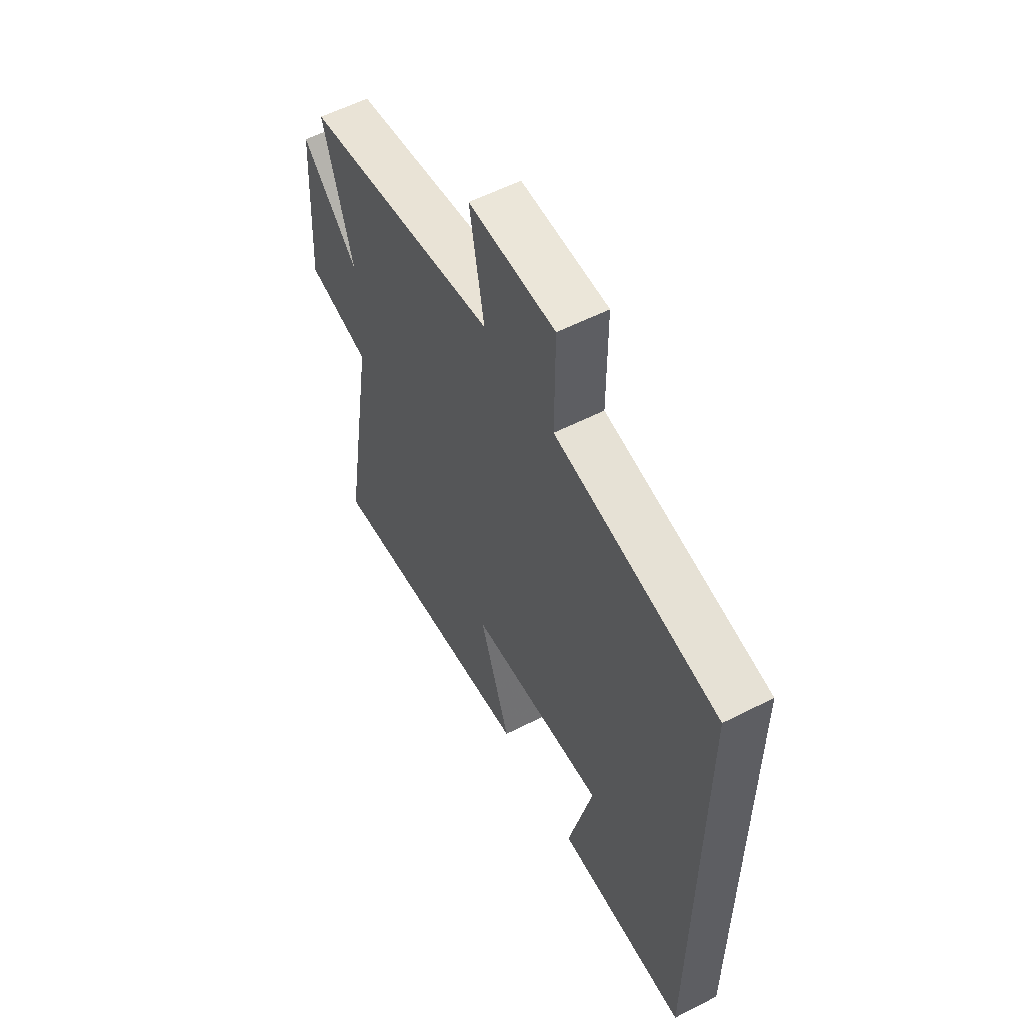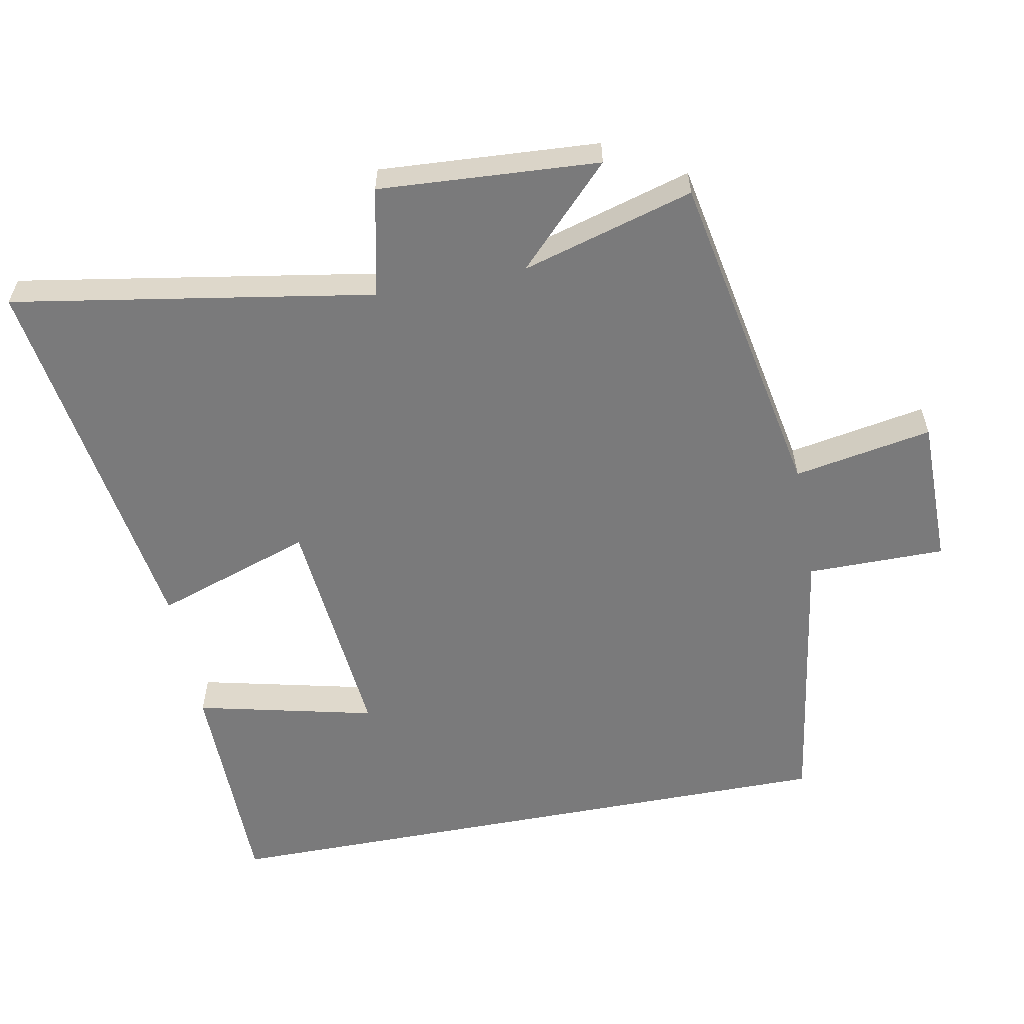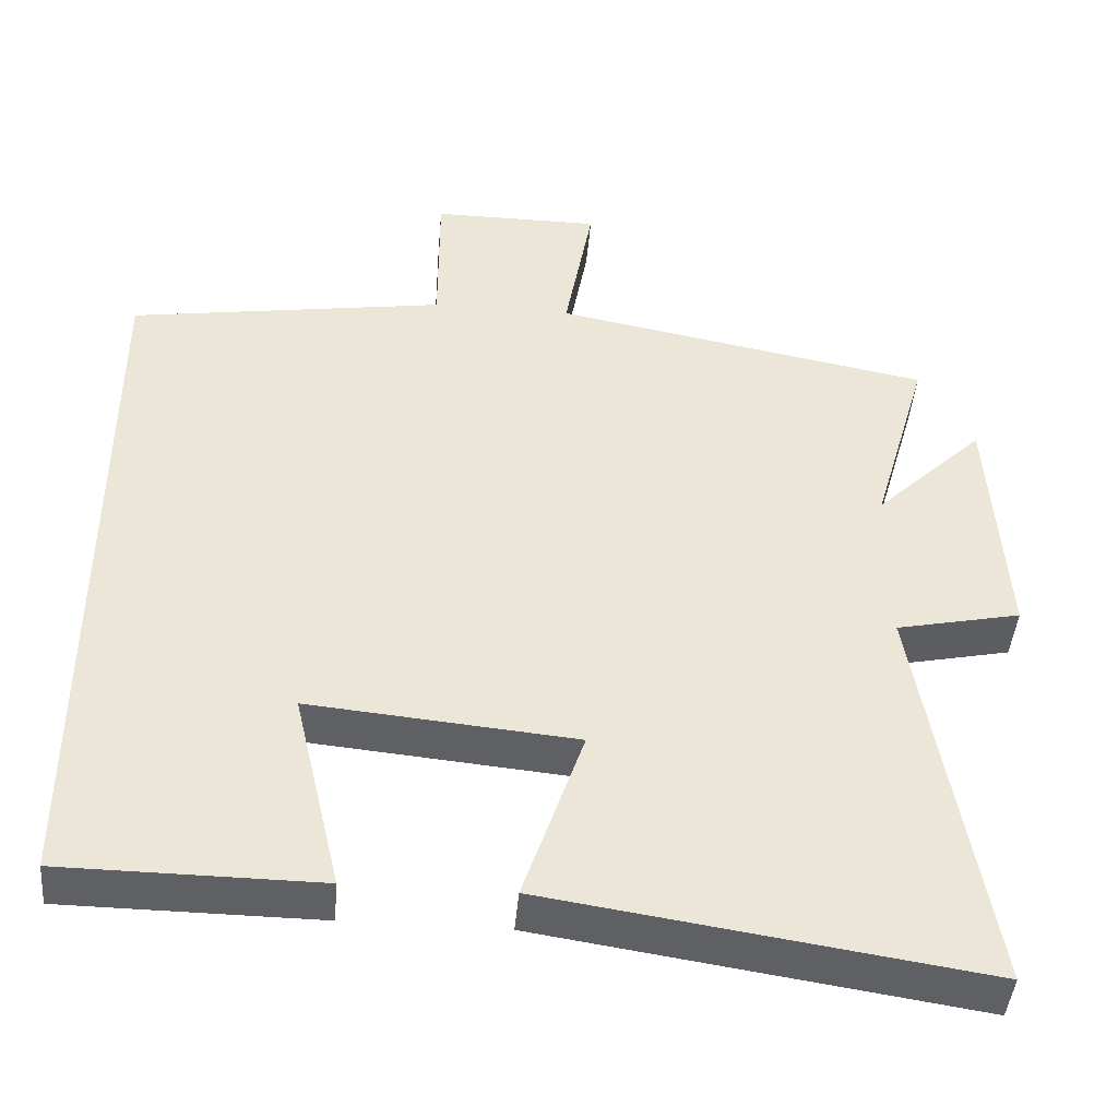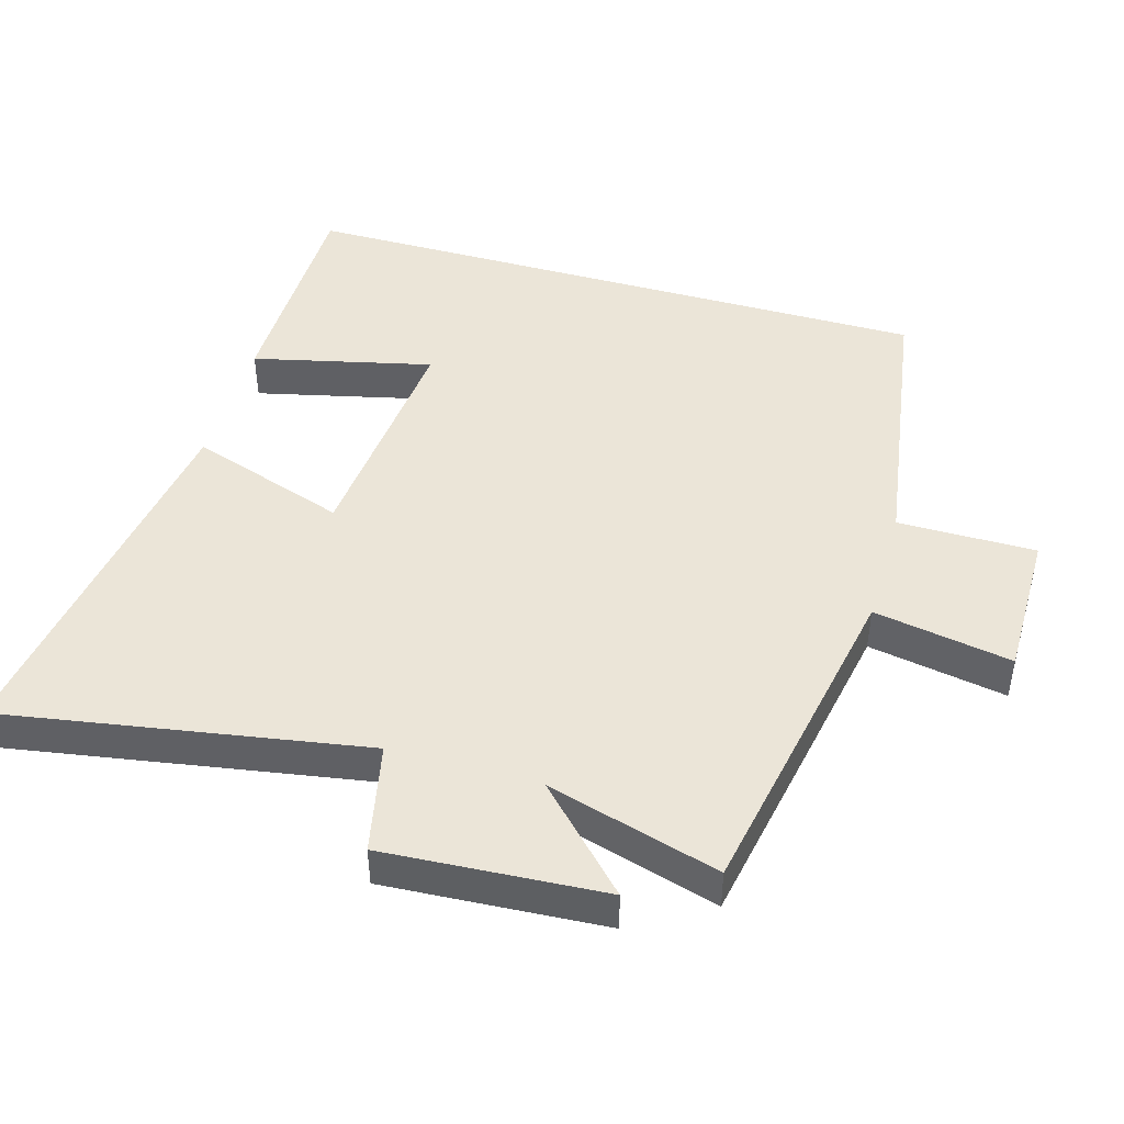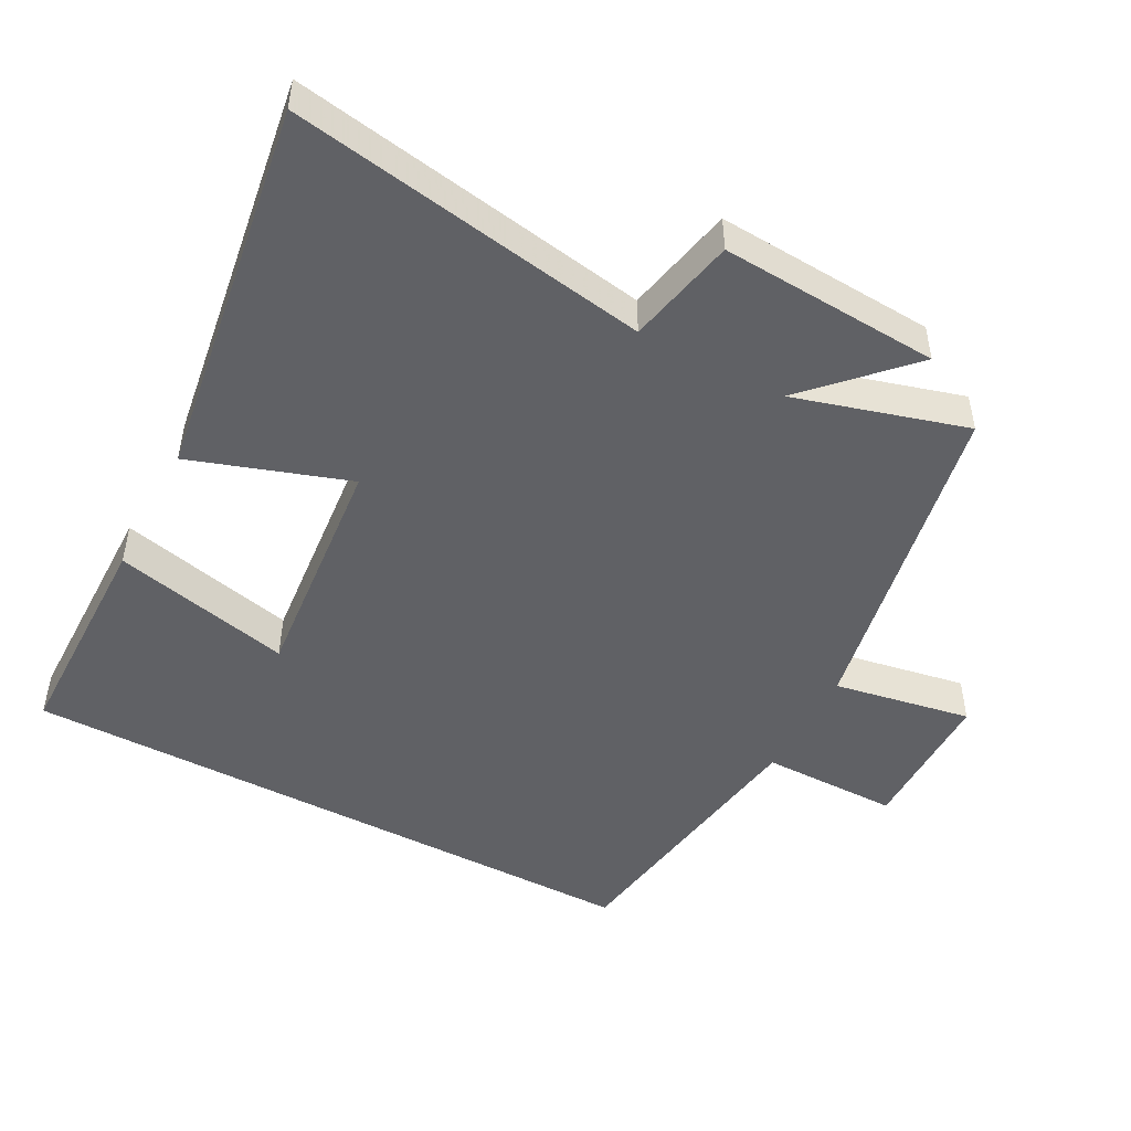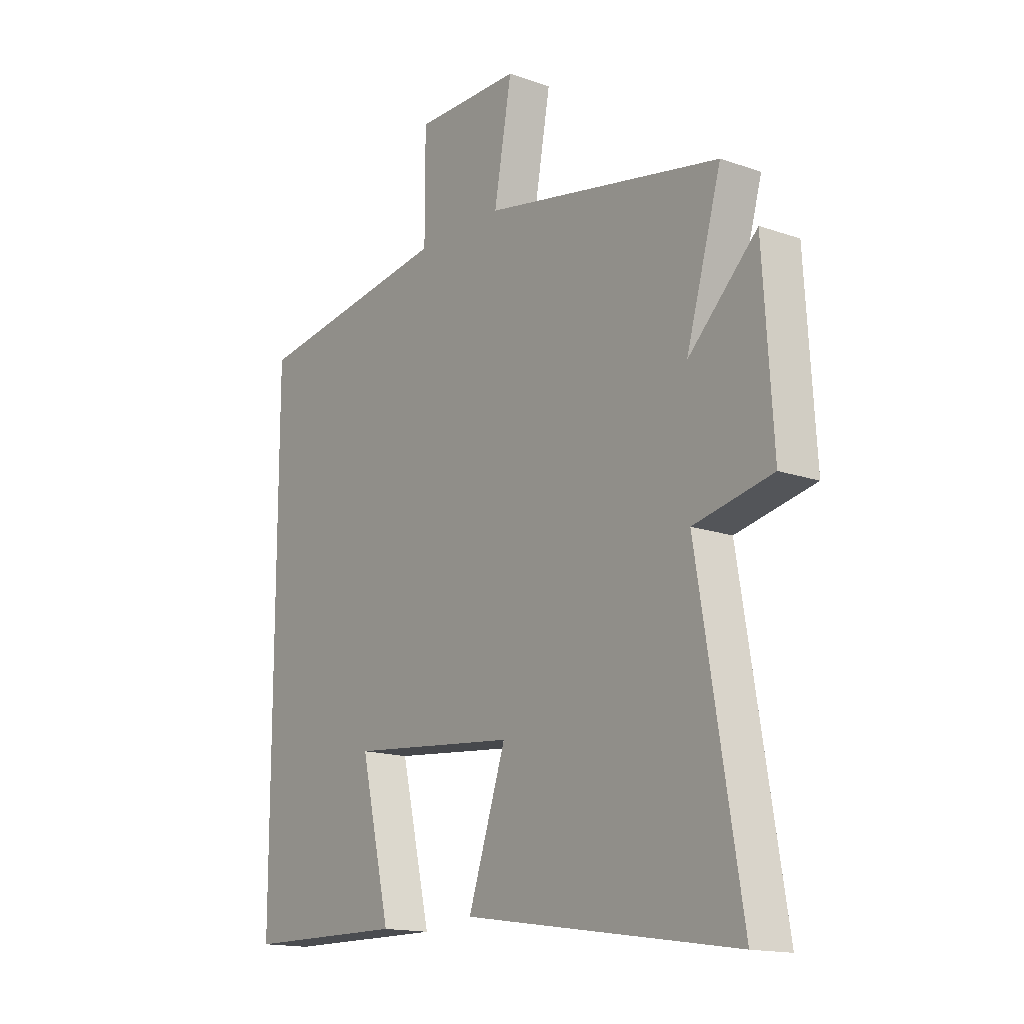
<metadata>
{"format":"obj","ext":"obj","renderer":"f3d","projection":"perspective","resolution":1024,"background":"white","views":[{"elev":57.4,"azim":62.1,"up":"+Z"},{"elev":-58.1,"azim":-79.2,"up":"+Y"},{"elev":-44.1,"azim":175.1,"up":"+Z"},{"elev":45.7,"azim":-73.9,"up":"+Y"},{"elev":-48.7,"azim":-118.0,"up":"+Y"},{"elev":-15.5,"azim":-126.4,"up":"+Z"}]}
</metadata>
<code>
v -0.588 0.07 -0.584
v -0.5 0.07 -0.06
v -0.66 0.07 -0.026
v -0.64 0.07 0.294
v -0.5 0.07 0.158
v -0.572 0.07 0.408
v -0.087 0.07 0.5
v -0.123 0.07 0.701
v 0.093 0.07 0.701
v 0.093 0.07 0.5
v 0.5 0.07 0.437
v 0.5 0.07 -0.497
v 0.172 0.07 -0.5
v 0.233 0.07 -0.239
v -0.109 0.07 -0.271
v -0.032 0.07 -0.5
v -0.588 0 -0.584
v -0.5 0 -0.06
v -0.66 0 -0.026
v -0.64 0 0.294
v -0.5 0 0.158
v -0.572 0 0.408
v -0.087 0 0.5
v -0.123 0 0.701
v 0.093 0 0.701
v 0.093 0 0.5
v 0.5 0 0.437
v 0.5 0 -0.497
v 0.172 0 -0.5
v 0.233 0 -0.239
v -0.109 0 -0.271
v -0.032 0 -0.5
f 15 16 1 2
f 14 15 2
f 11 12 13 14
f 10 11 14 2
f 7 8 9 10
f 5 6 7 10
f 5 10 2 3
f 3 4 5
f 18 17 32 31
f 18 31 30
f 30 29 28 27
f 18 30 27 26
f 26 25 24 23
f 26 23 22 21
f 19 18 26 21
f 21 20 19
f 1 17 18 2
f 2 18 19 3
f 3 19 20 4
f 4 20 21 5
f 5 21 22 6
f 6 22 23 7
f 7 23 24 8
f 8 24 25 9
f 9 25 26 10
f 10 26 27 11
f 11 27 28 12
f 12 28 29 13
f 13 29 30 14
f 14 30 31 15
f 15 31 32 16
f 16 32 17 1

</code>
